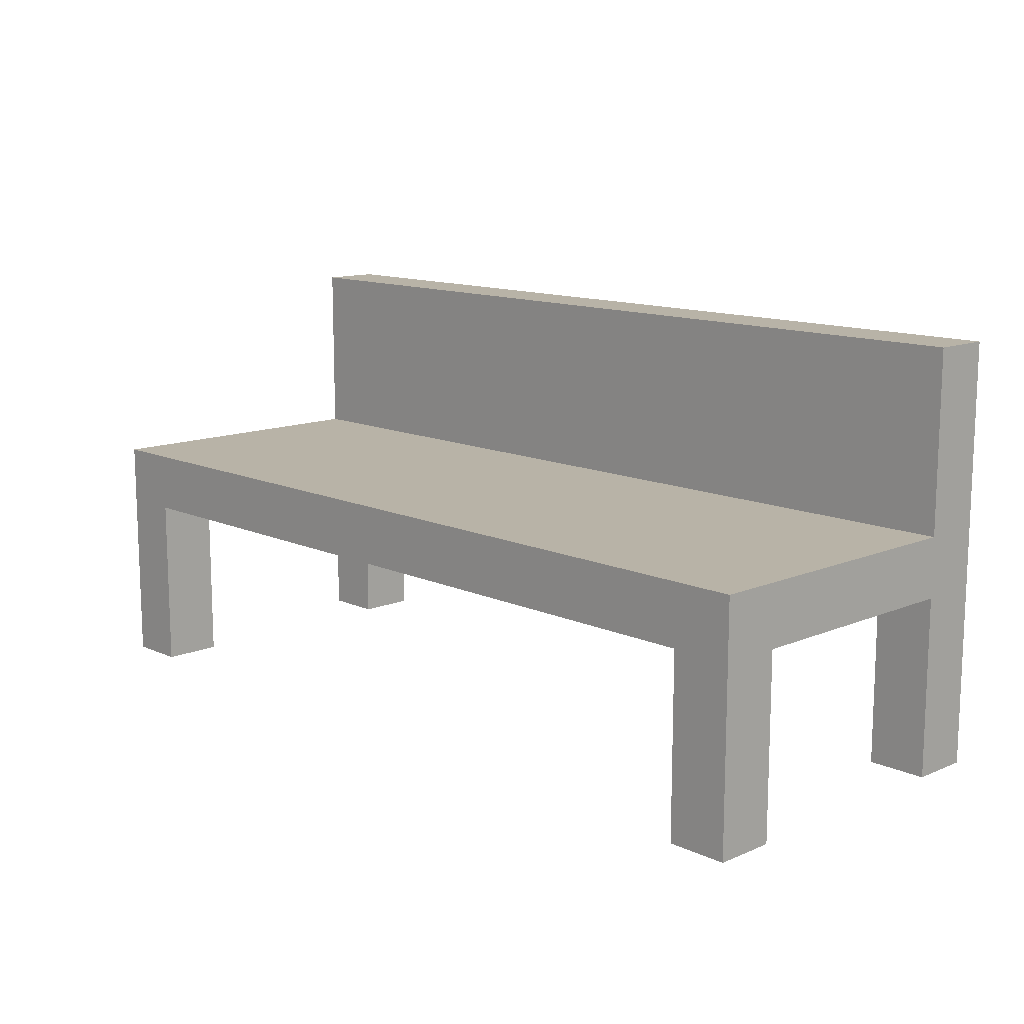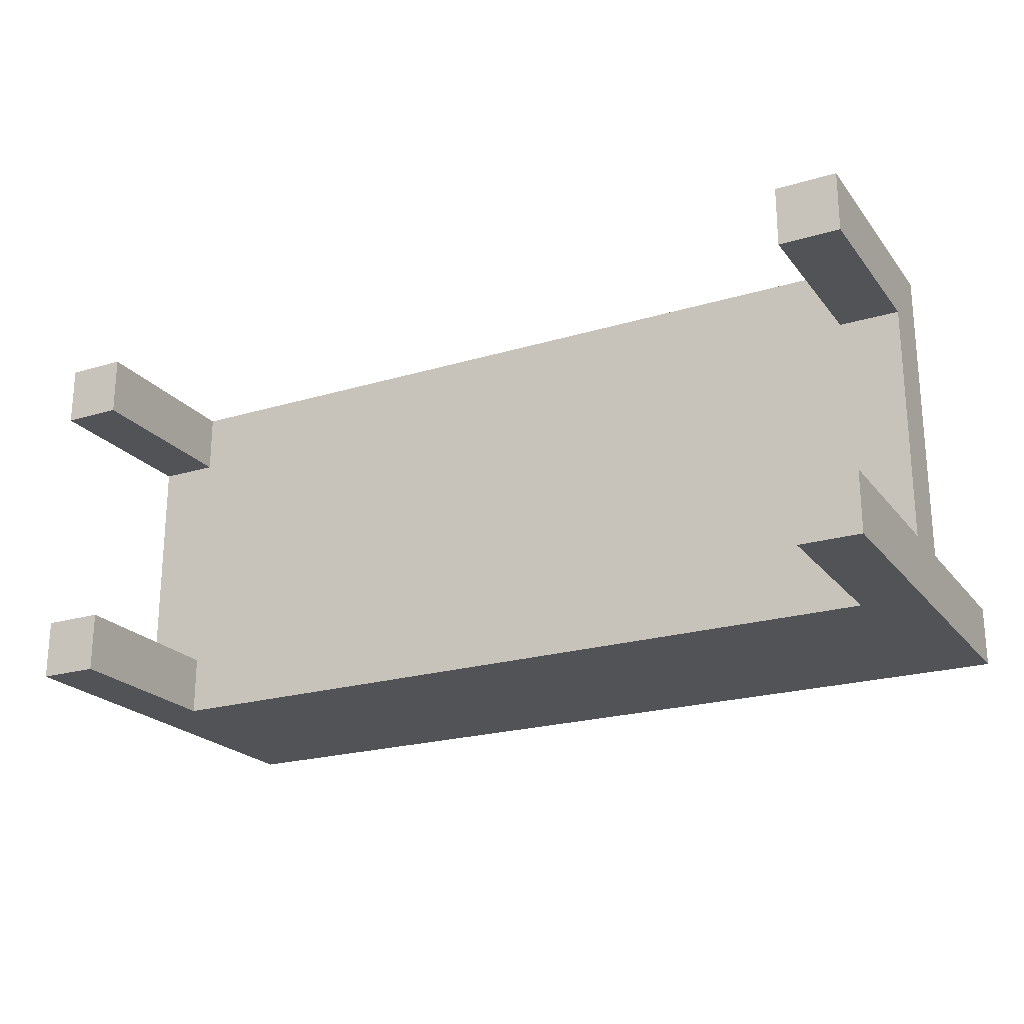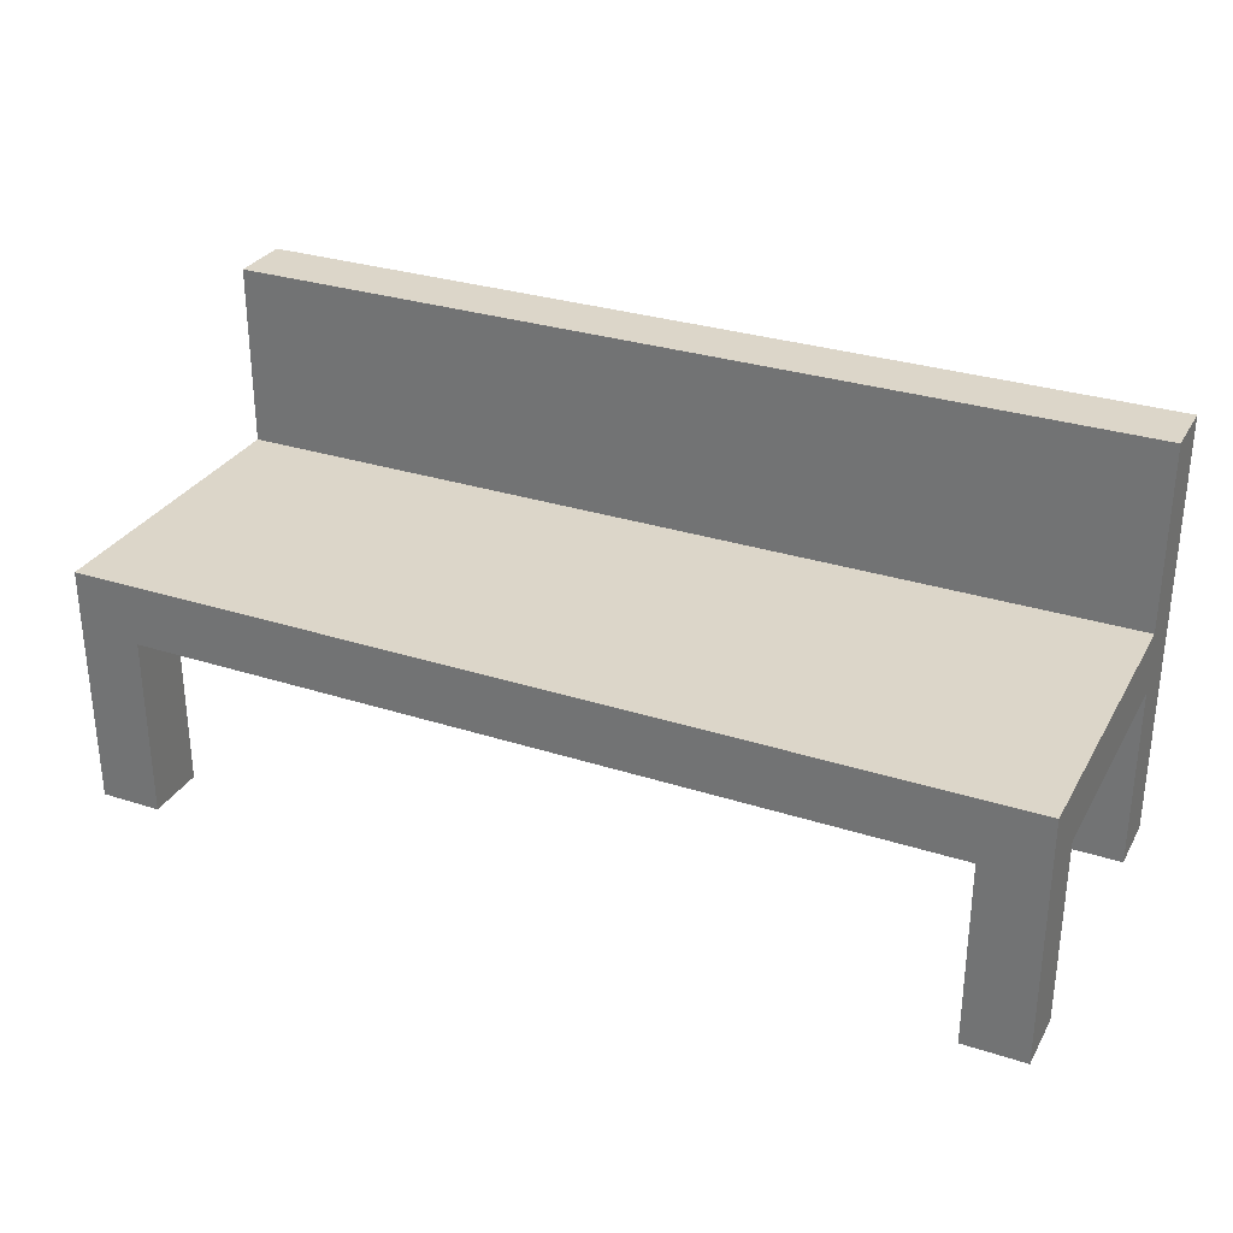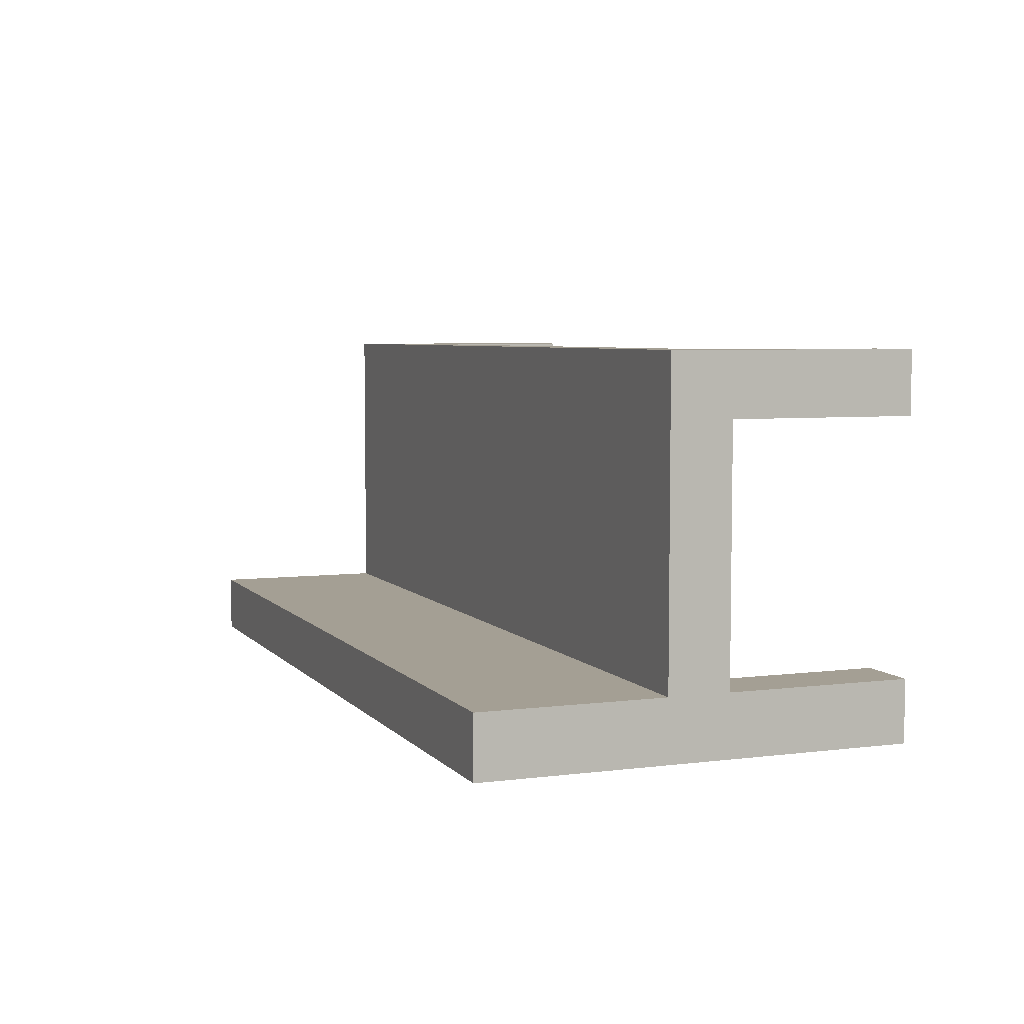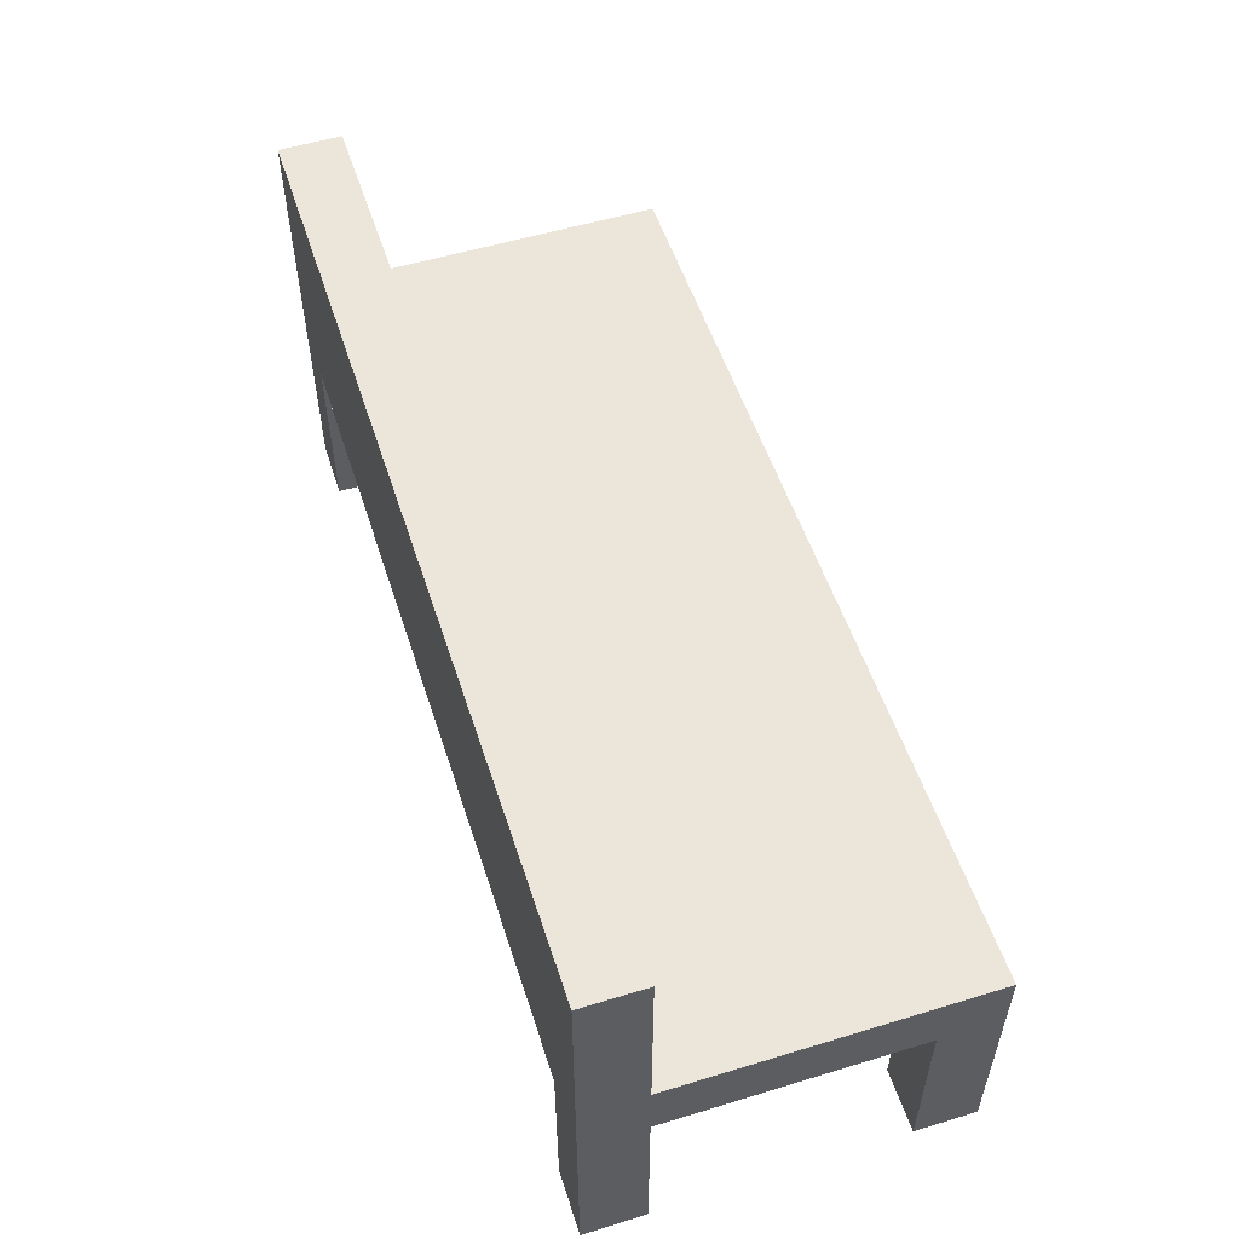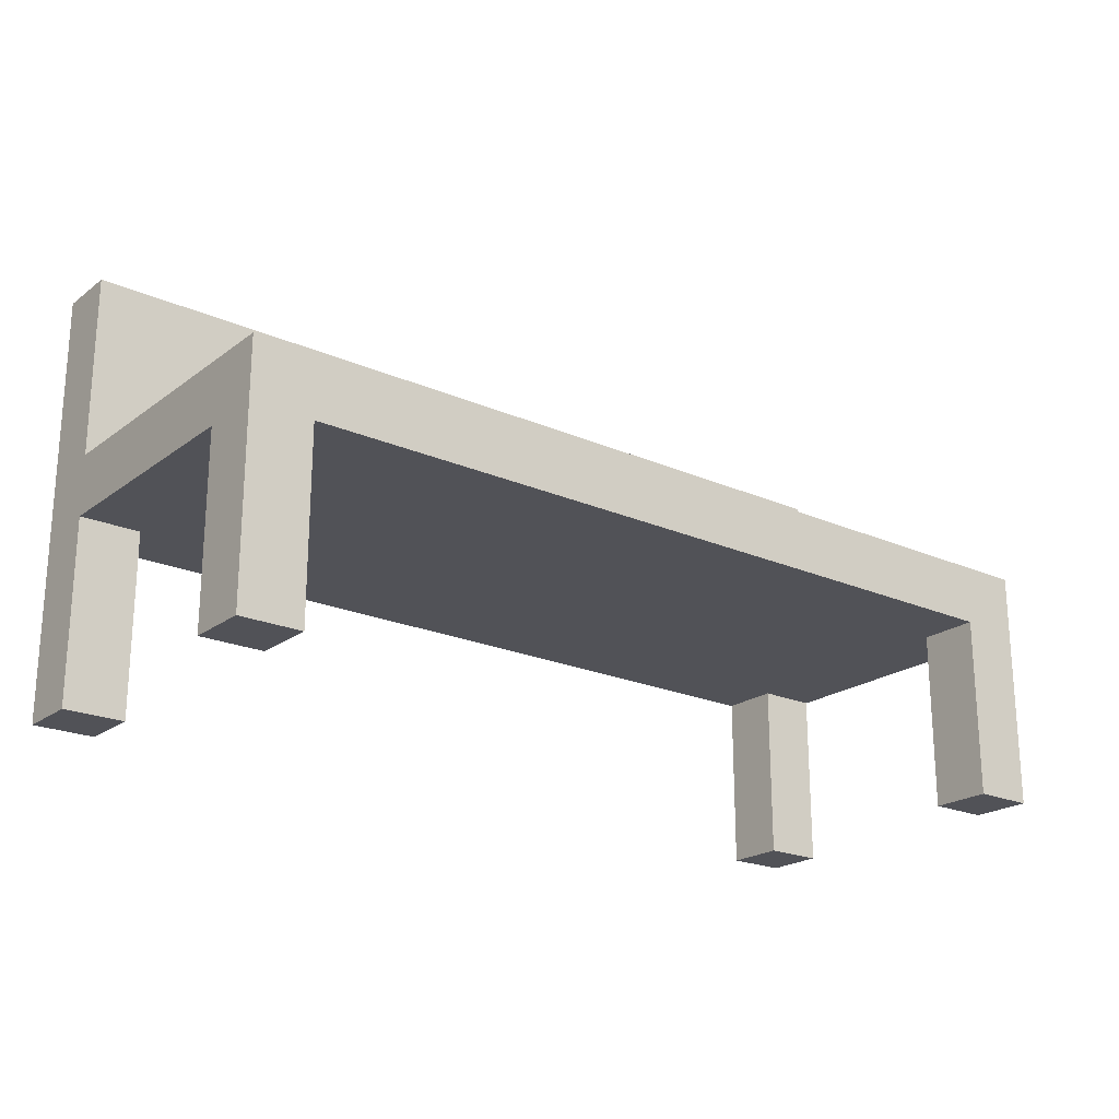
<metadata>
{"format":"obj","ext":"obj","renderer":"f3d","projection":"perspective","resolution":1024,"background":"white","views":[{"elev":12.7,"azim":46.1,"up":"+Y"},{"elev":-22.1,"azim":27.6,"up":"+Z"},{"elev":30.2,"azim":25.0,"up":"+Y"},{"elev":5.5,"azim":-111.3,"up":"+Z"},{"elev":54.2,"azim":-107.9,"up":"+Y"},{"elev":-21.5,"azim":-37.9,"up":"+Y"}]}
</metadata>
<code>
v -7.5 0 3
v -7.5 0 2
v -7.5 0 -2
v -7.5 0 -3
v -7.5 3 2
v -7.5 3 -2
v -7.5 4 3
v -7.5 4 -2
v -7.5 7 -2
v -7.5 7 -3
v 6.5 0 3
v 6.5 0 2
v 6.5 0 -2
v 6.5 0 -3
v 6.5 3 3
v 6.5 3 2
v 6.5 3 -2
v 6.5 3 -3
v -6.5 0 3
v -6.5 0 2
v -6.5 0 -2
v -6.5 0 -3
v -6.5 3 3
v -6.5 3 2
v -6.5 3 -2
v -6.5 3 -3
v 7.5 0 3
v 7.5 0 2
v 7.5 0 -2
v 7.5 0 -3
v 7.5 3 2
v 7.5 3 -2
v 7.5 4 3
v 7.5 4 -2
v 7.5 7 -2
v 7.5 7 -3
v -7.5 0 3
v -7.5 4 3
v -6.5 0 3
v -6.5 3 3
v 6.5 0 3
v 6.5 3 3
v 7.5 0 3
v 7.5 4 3
v -7.5 0 -2
v -7.5 3 -2
v -7.5 4 -2
v -7.5 7 -2
v -6.5 0 -2
v -6.5 3 -2
v 6.5 0 -2
v 6.5 3 -2
v 7.5 0 -2
v 7.5 3 -2
v 7.5 4 -2
v 7.5 7 -2
v -7.5 0 2
v -7.5 3 2
v -6.5 0 2
v -6.5 3 2
v 6.5 0 2
v 6.5 3 2
v 7.5 0 2
v 7.5 3 2
v -7.5 0 -3
v -7.5 7 -3
v -6.5 0 -3
v -6.5 3 -3
v 6.5 0 -3
v 6.5 3 -3
v 7.5 0 -3
v 7.5 7 -3
v -7.5 0 3
v -6.5 0 3
v 6.5 0 3
v 7.5 0 3
v -7.5 0 2
v -6.5 0 2
v 6.5 0 2
v 7.5 0 2
v -7.5 0 -2
v -6.5 0 -2
v 6.5 0 -2
v 7.5 0 -2
v -7.5 0 -3
v -6.5 0 -3
v 6.5 0 -3
v 7.5 0 -3
v -6.5 3 3
v 6.5 3 3
v -7.5 3 2
v -6.5 3 2
v 6.5 3 2
v 7.5 3 2
v -7.5 3 -2
v -6.5 3 -2
v 6.5 3 -2
v 7.5 3 -2
v -6.5 3 -3
v 6.5 3 -3
v -7.5 4 3
v 7.5 4 3
v -7.5 4 -2
v 7.5 4 -2
v -7.5 7 -2
v 7.5 7 -2
v -7.5 7 -3
v 7.5 7 -3
f 5 2 1
f 6 4 3
f 7 5 1
f 7 6 5
f 8 4 6
f 8 6 7
f 9 4 8
f 10 4 9
f 15 12 11
f 16 12 15
f 17 14 13
f 18 14 17
f 19 20 23
f 23 20 24
f 21 22 25
f 25 22 26
f 27 28 31
f 29 30 32
f 27 31 33
f 31 32 33
f 32 30 34
f 33 32 34
f 34 30 35
f 35 30 36
f 39 38 37
f 40 38 39
f 42 38 40
f 43 42 41
f 44 38 42
f 44 42 43
f 49 46 45
f 50 46 49
f 53 52 51
f 54 52 53
f 55 48 47
f 56 48 55
f 57 58 59
f 59 58 60
f 61 62 63
f 63 62 64
f 65 66 67
f 67 66 68
f 68 66 70
f 69 70 71
f 70 66 72
f 71 70 72
f 77 74 73
f 78 74 77
f 79 76 75
f 80 76 79
f 85 82 81
f 86 82 85
f 87 84 83
f 88 84 87
f 92 90 89
f 93 90 92
f 95 92 91
f 95 94 93
f 95 93 92
f 96 94 95
f 97 94 96
f 98 94 97
f 99 97 96
f 100 97 99
f 101 102 103
f 103 102 104
f 105 106 107
f 107 106 108

</code>
